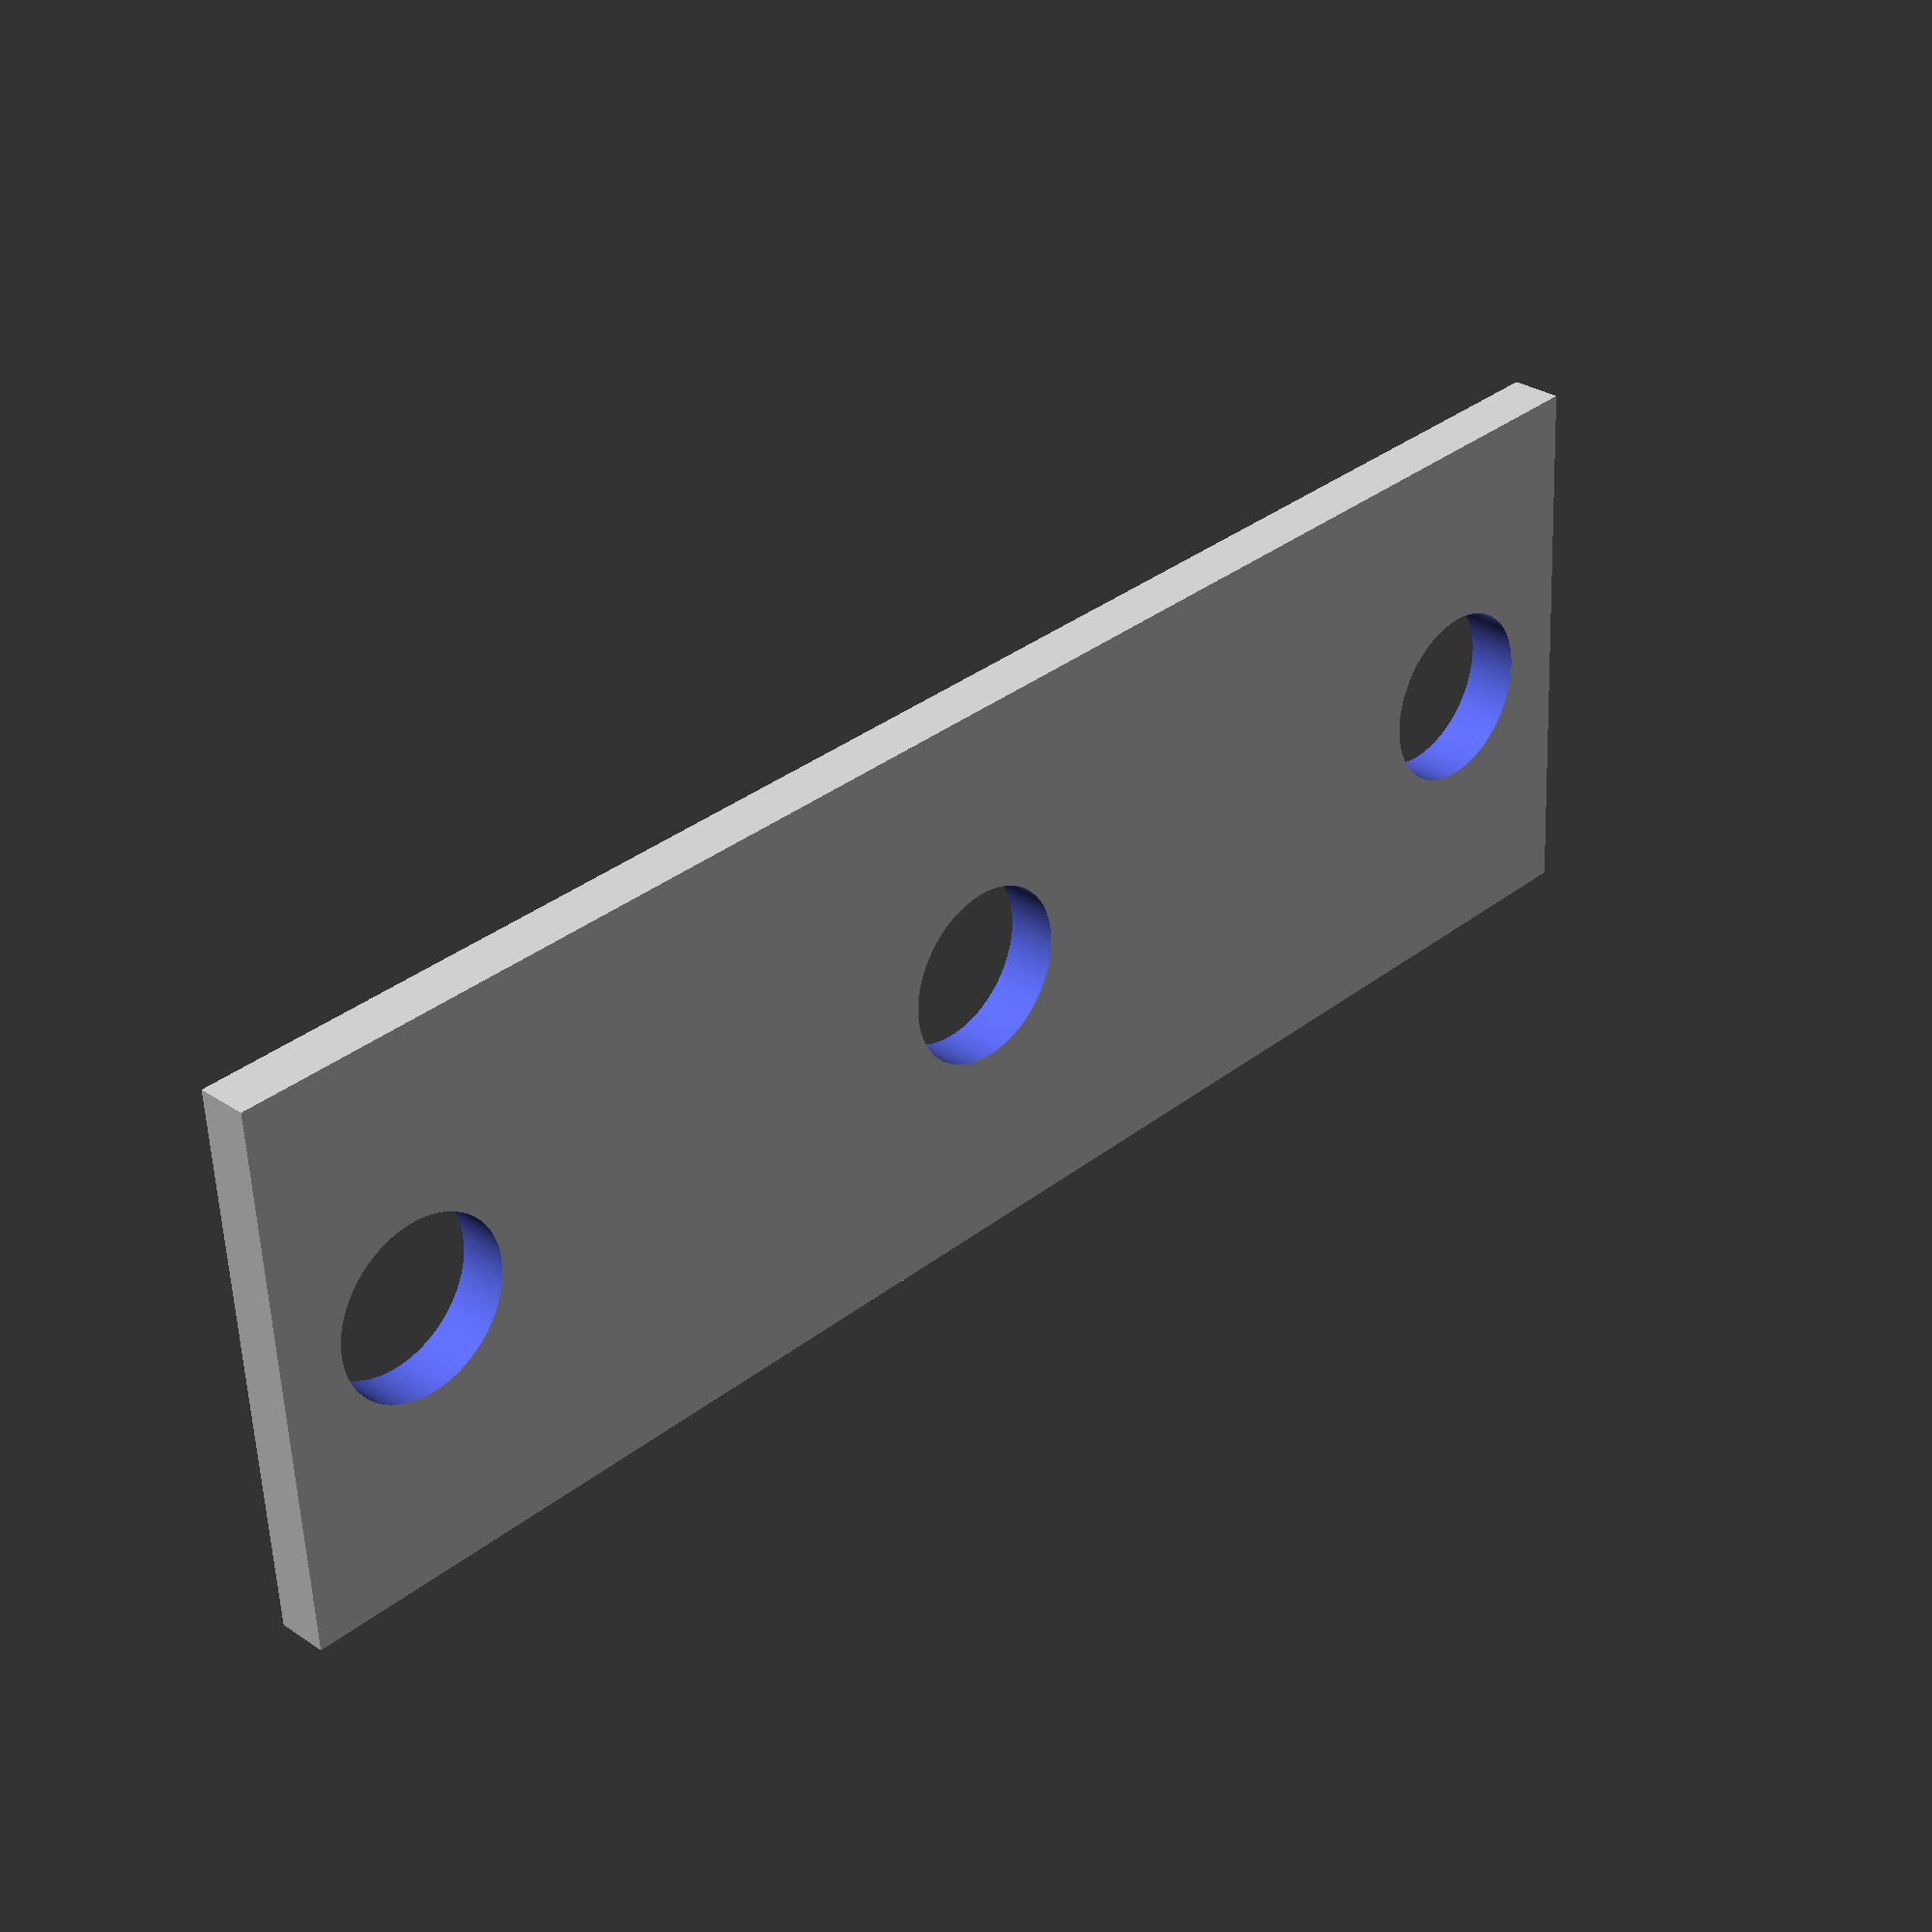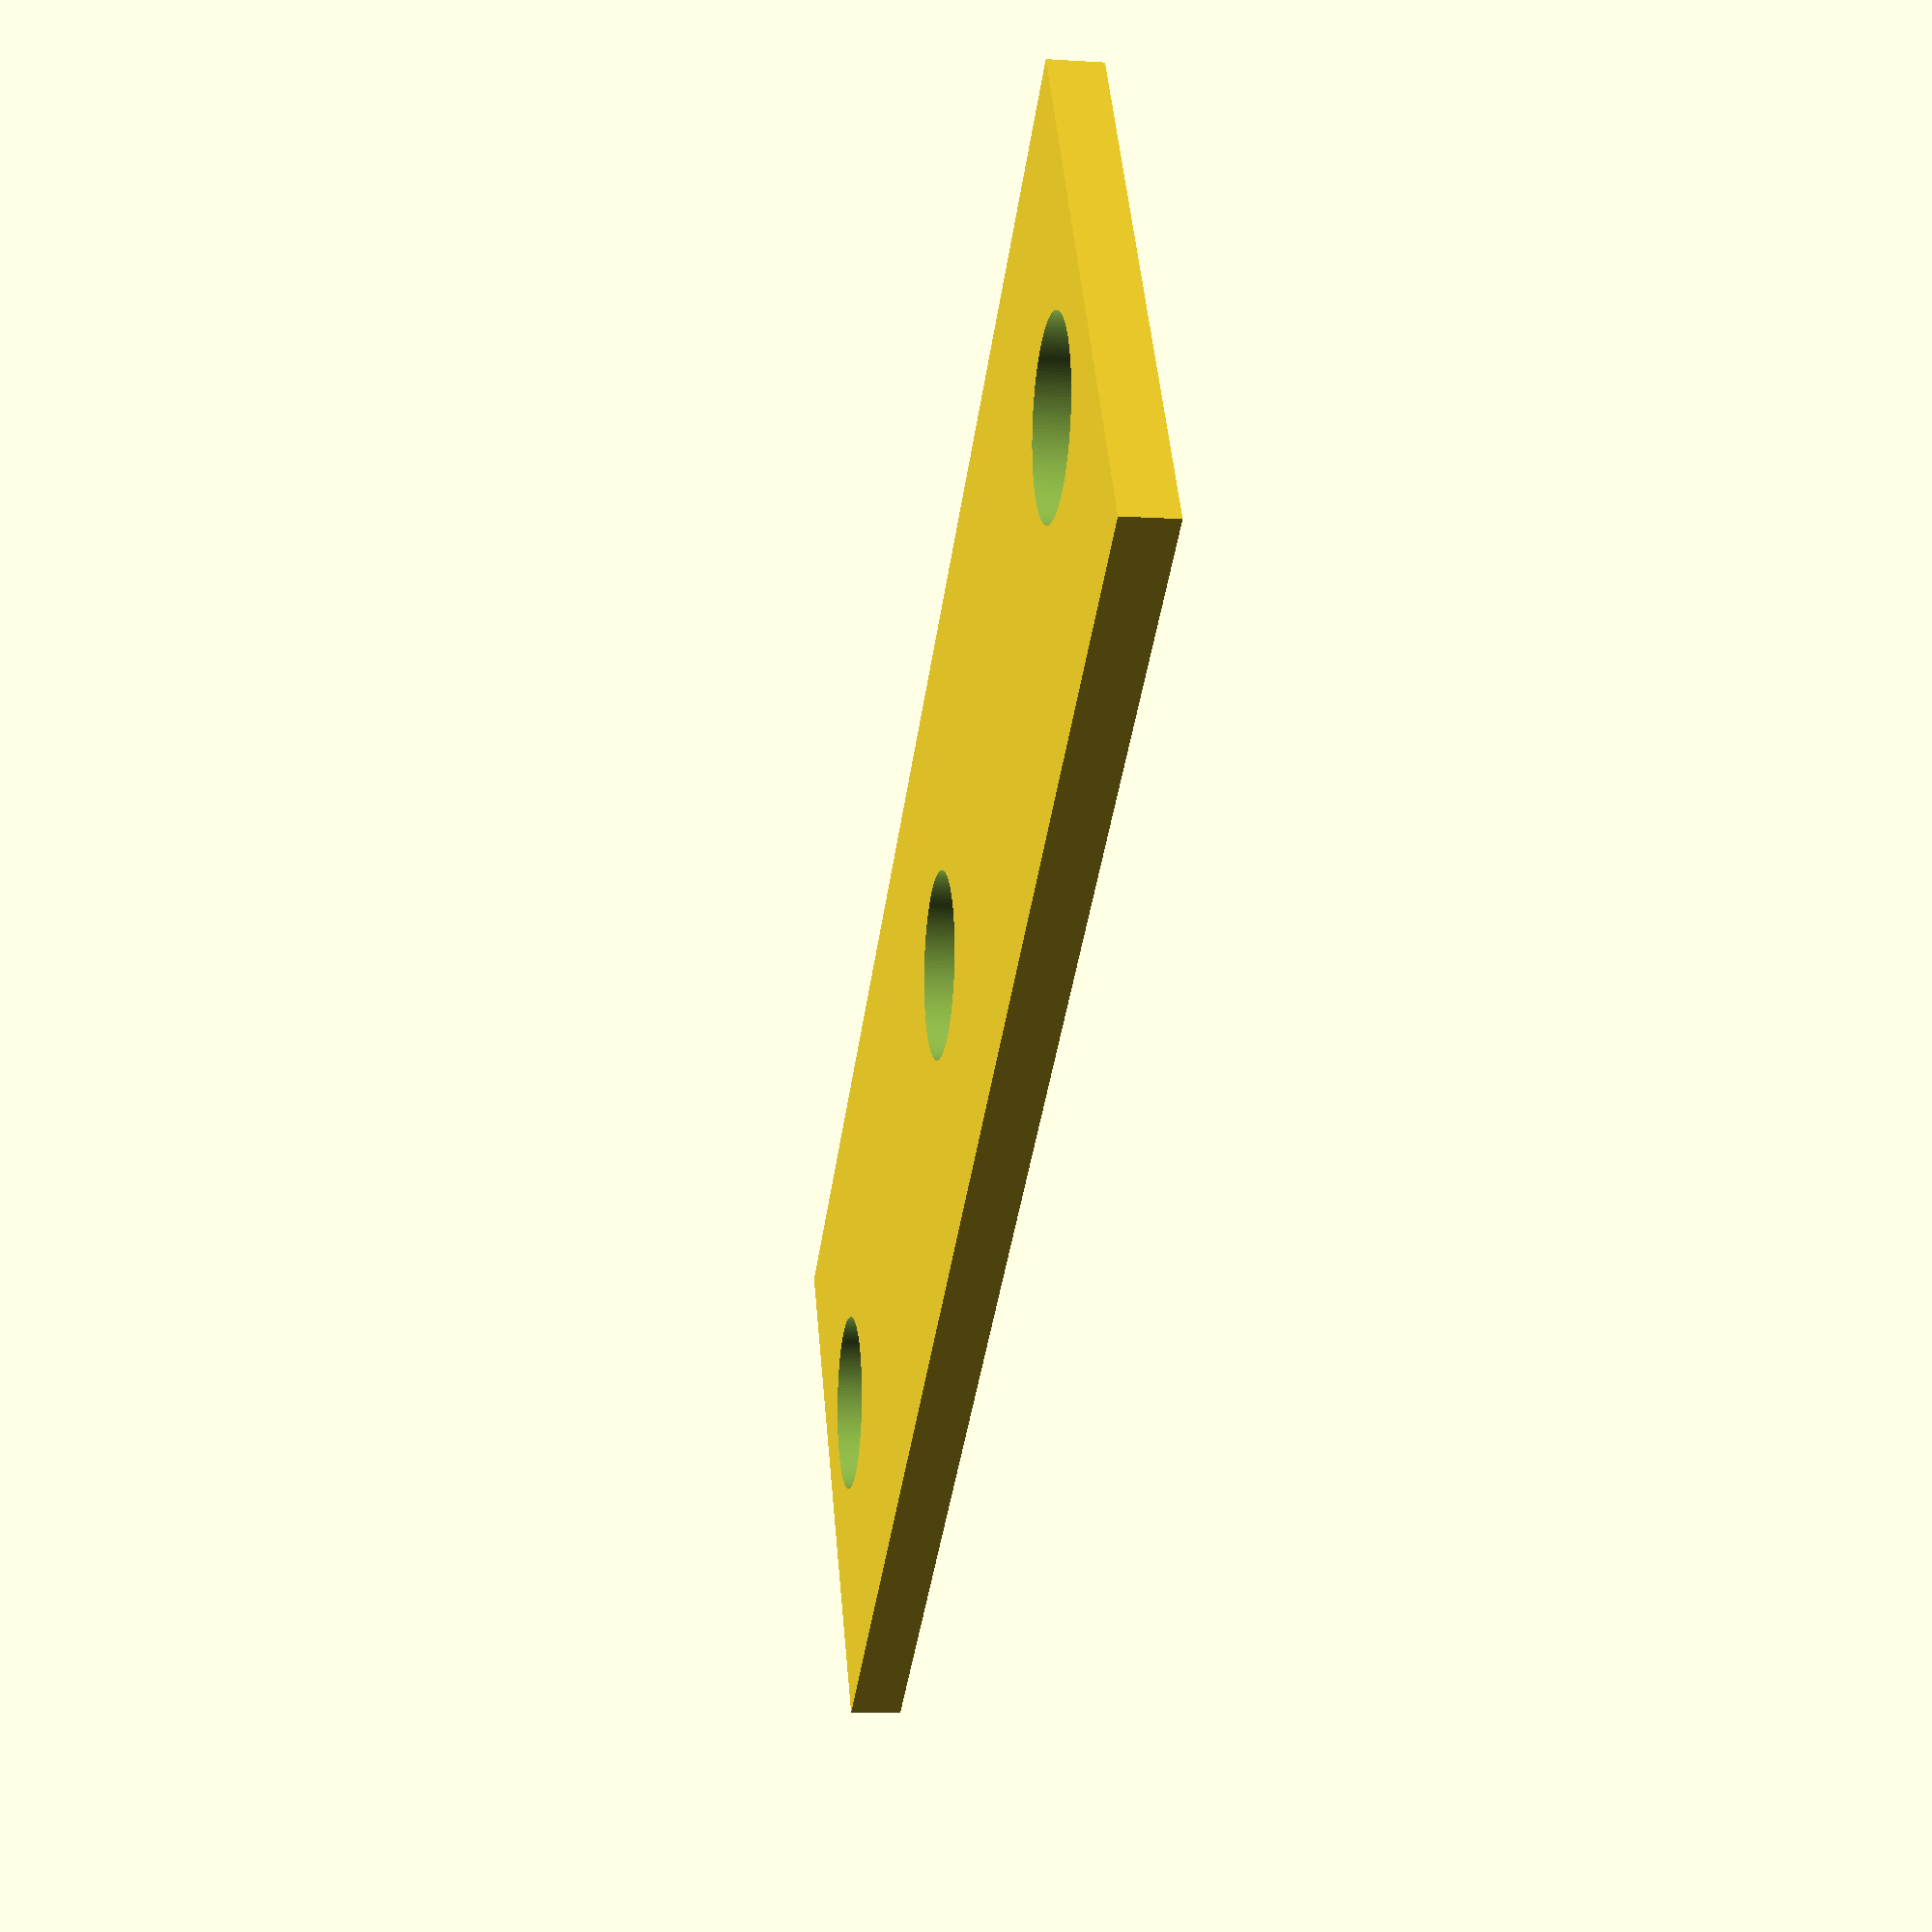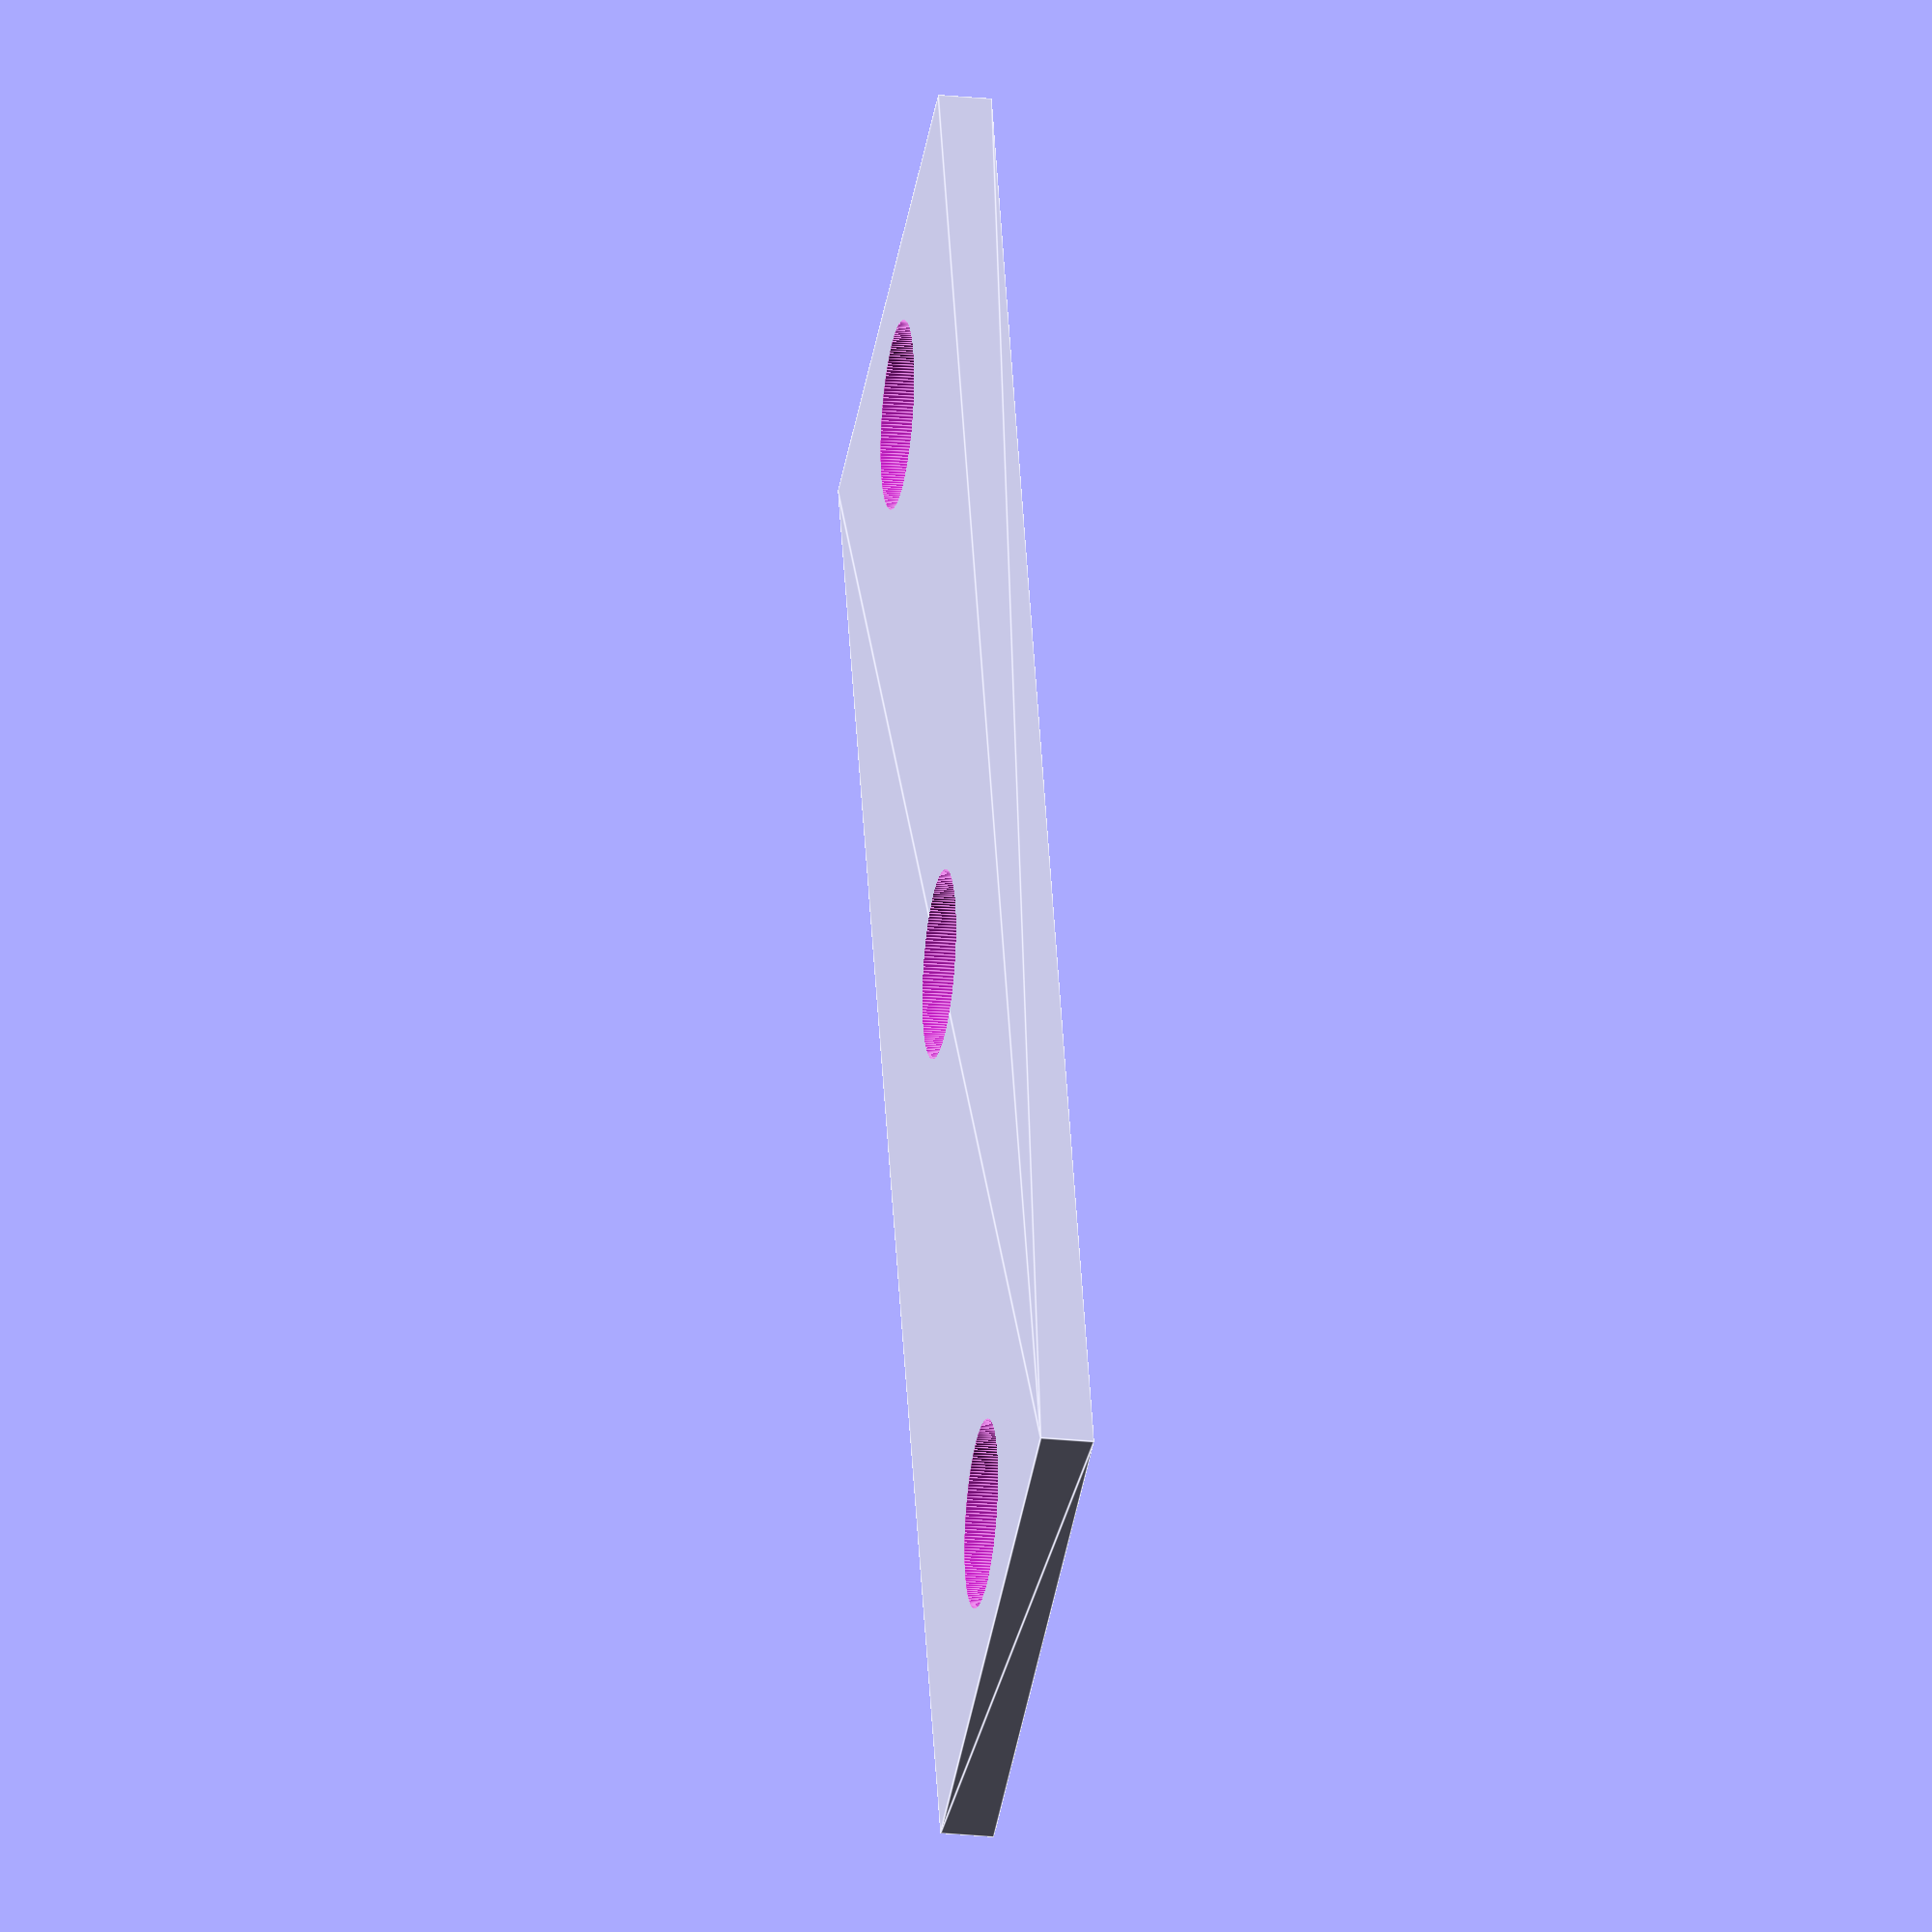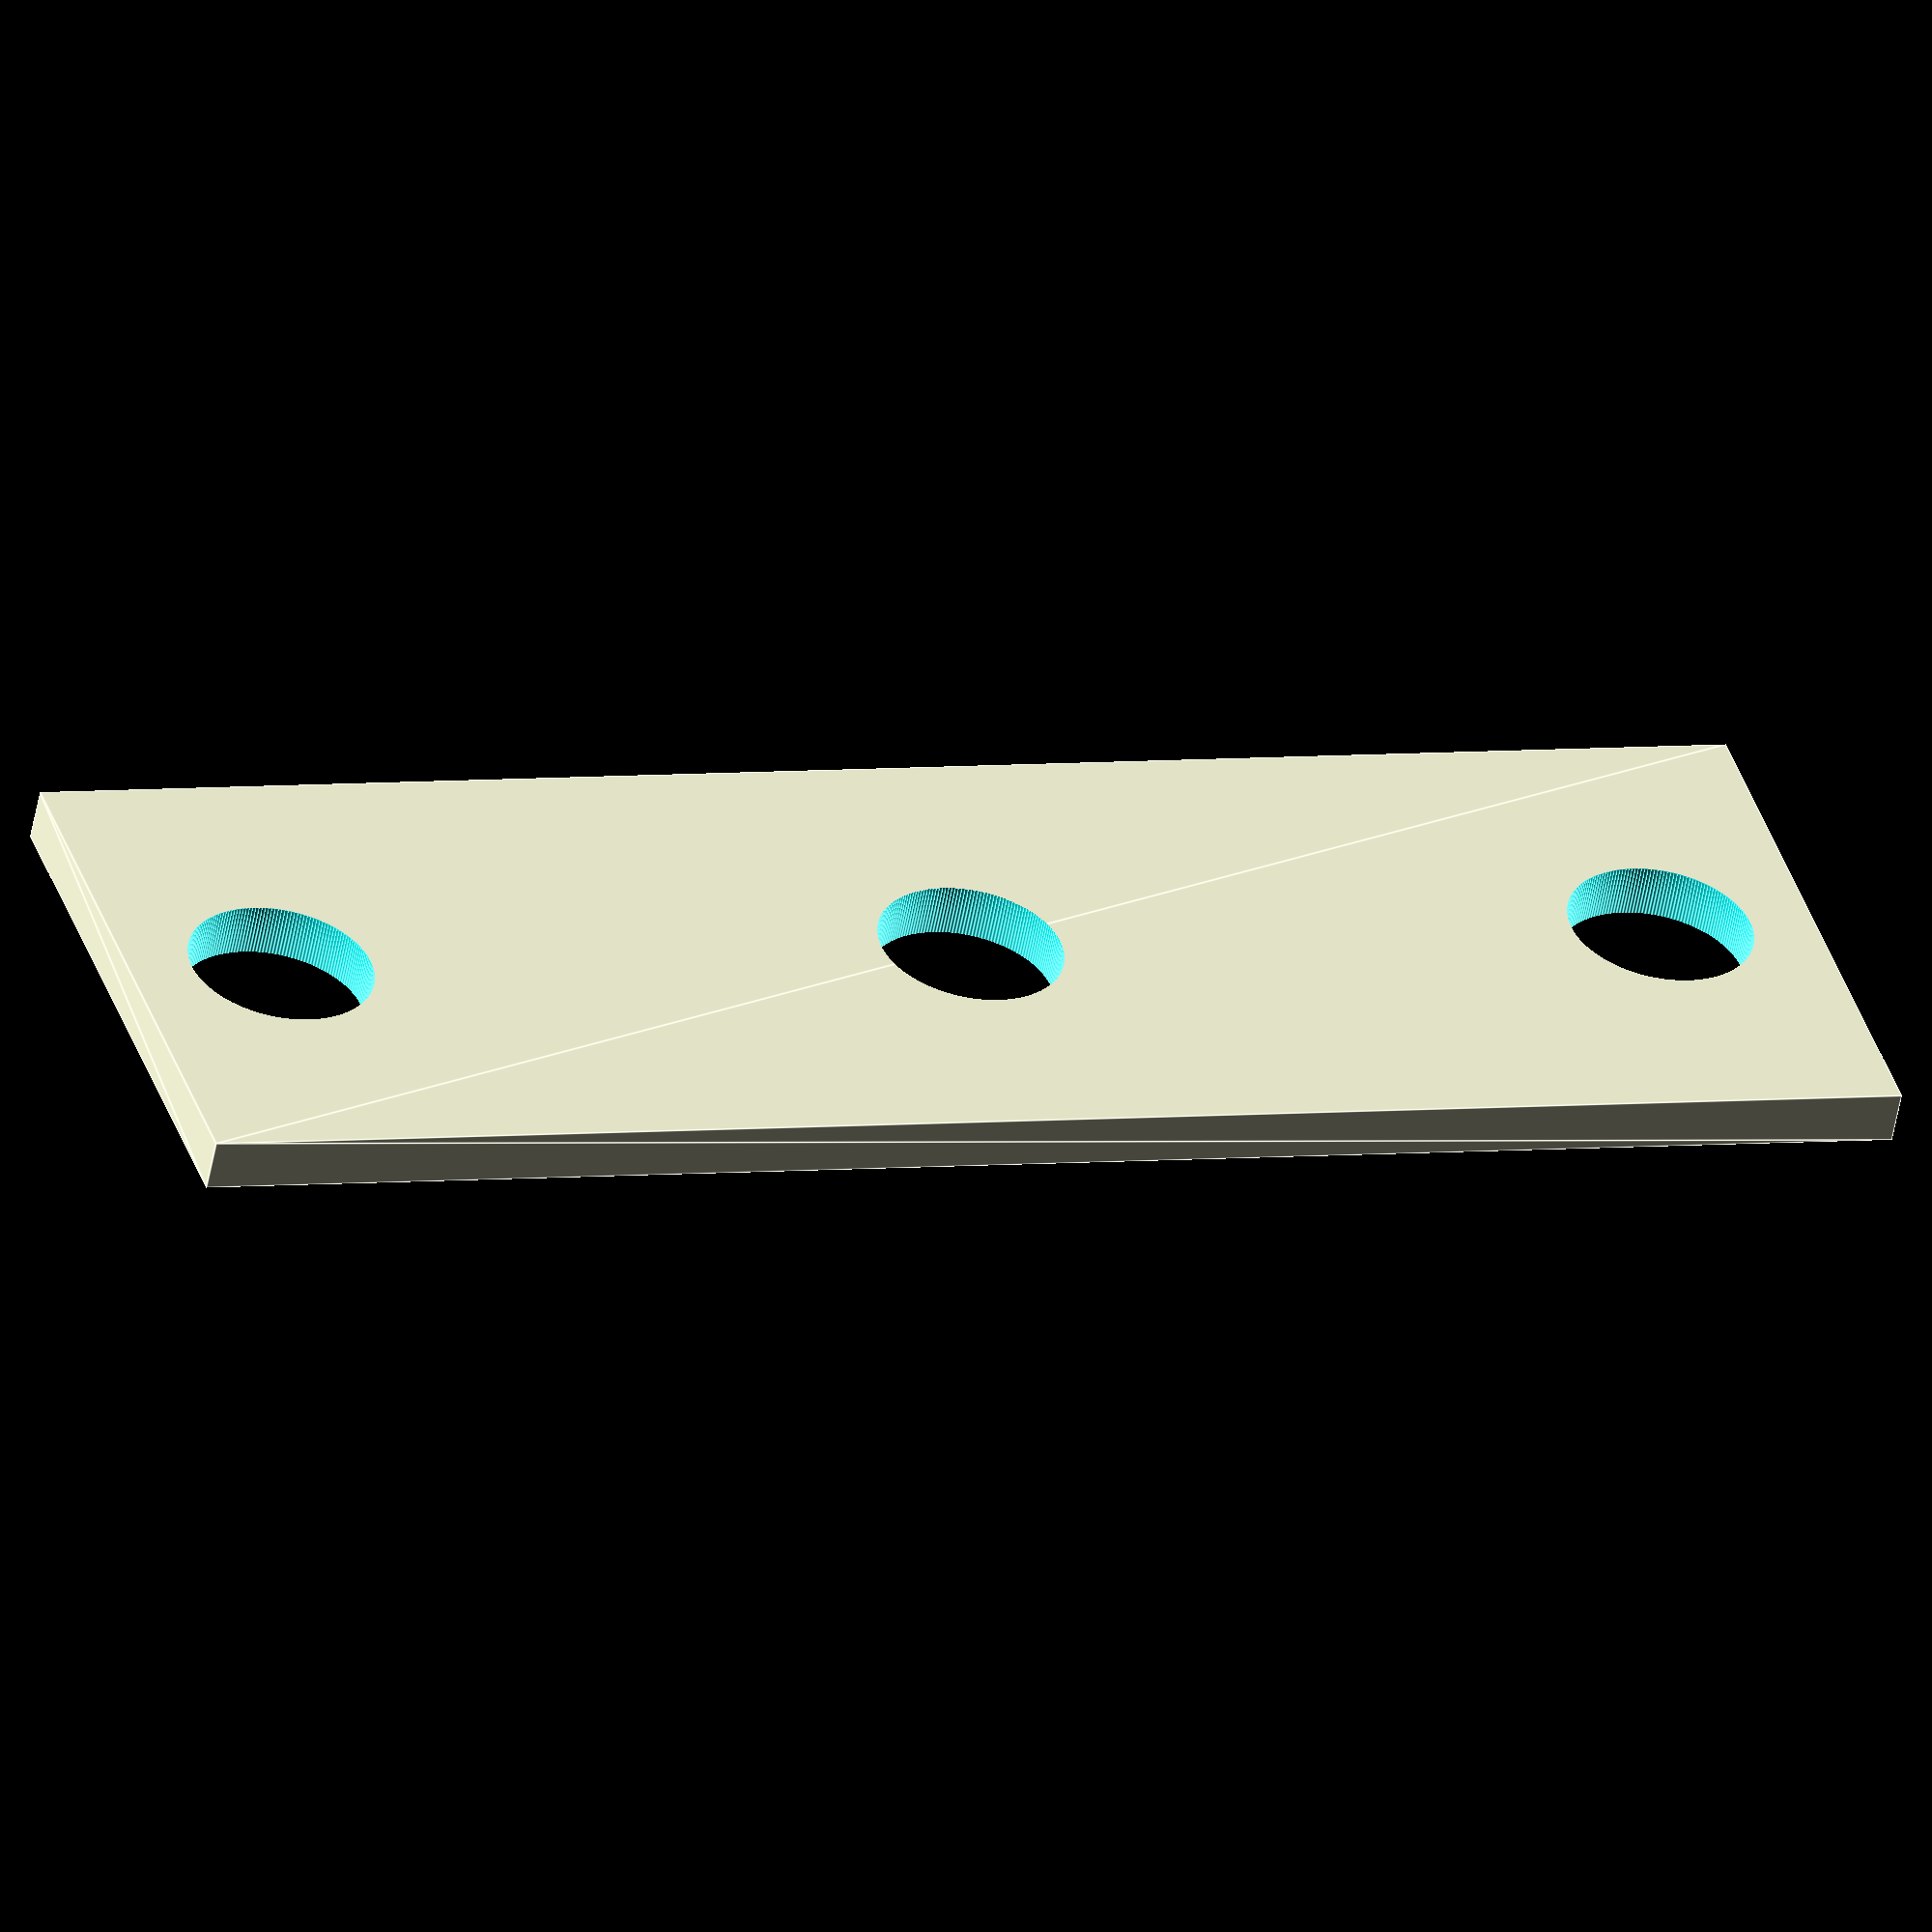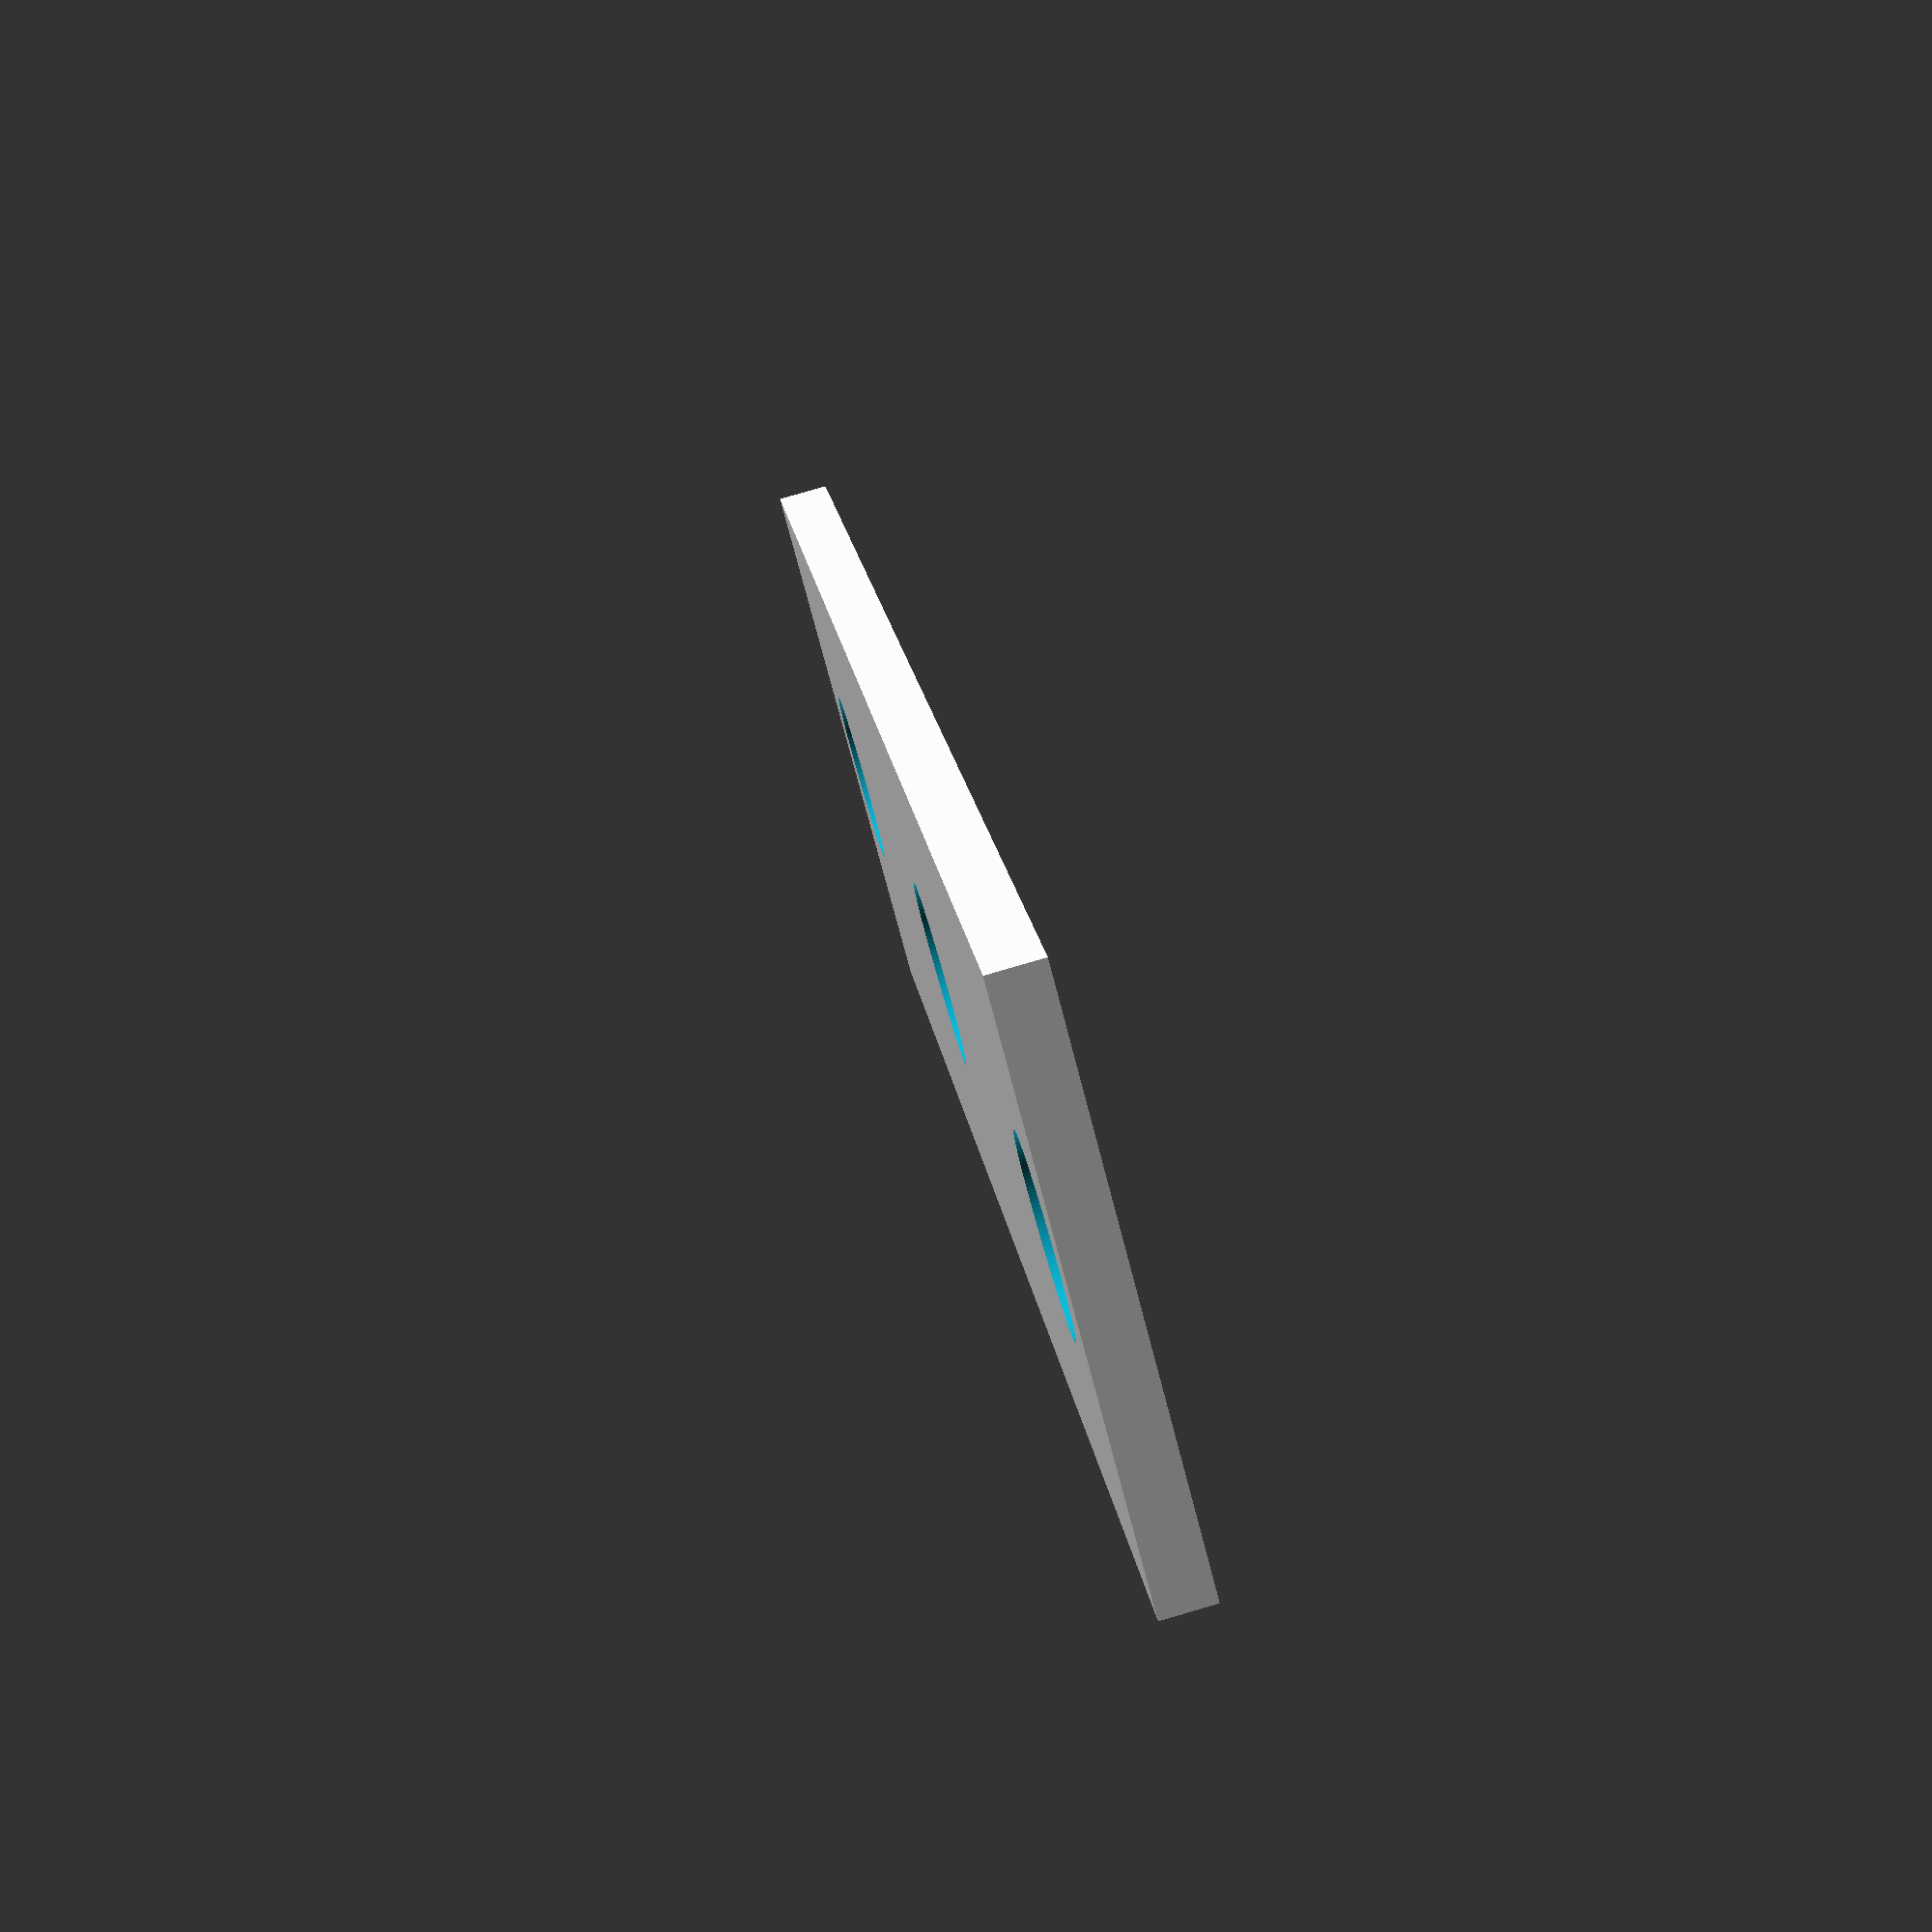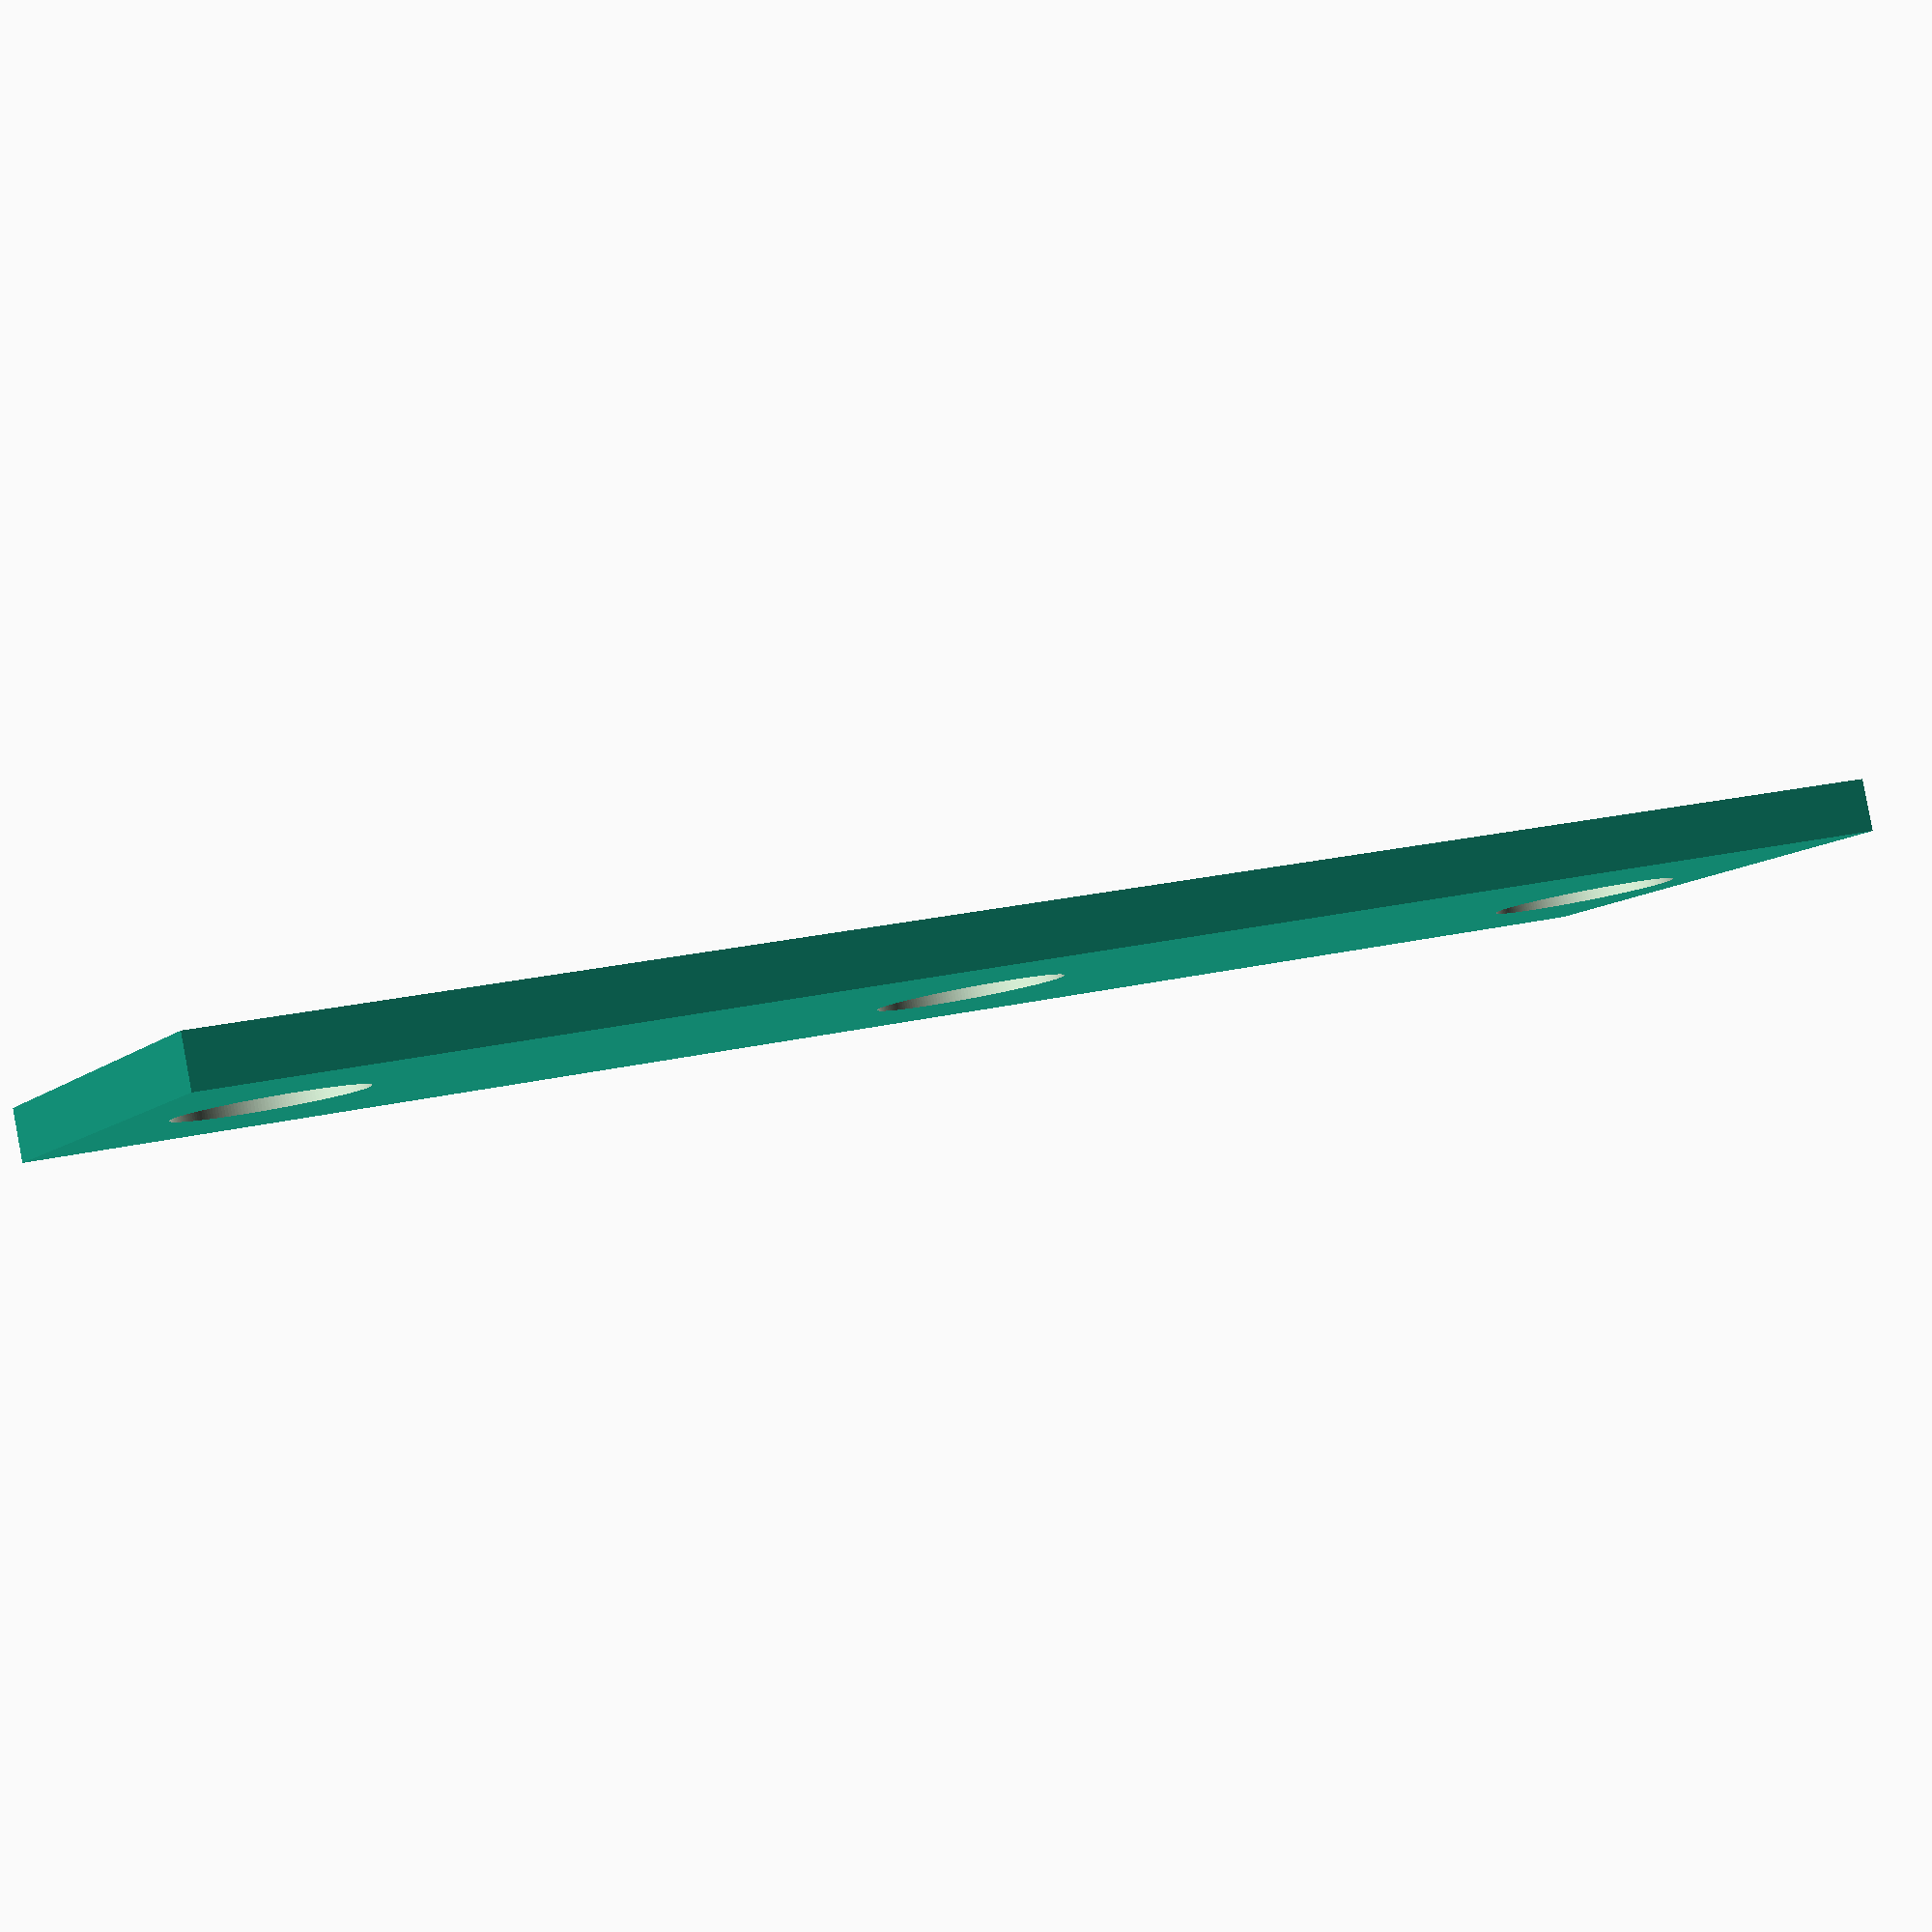
<openscad>

facets = 180.0;
slop = 0.4;

ringThick = 3.4;
id1 = 41.0;
pid1 = id1 + slop;
h1 = 3.0;

id2 = 39.0;
pid2 = id2 + slop;
h2 = 15.0;

// Radius of the circle that the magnets will be placed at
magnetCenterRadius = 37.0;

sensorHoleSpacing = 27.0;
sensorHoleDia = 3.5;
sensorHeight = 11.0;
sensorLength = 33.0;
sensorBackspace = 8.15;

//mountHeight = 5.0;
mountHeight = 1.0;
mountRecessThick = 1.0;

overallD = id1 + (2.0 * ringThick);
overallH = h1 + h2;

module holesPair(off, height, dia)
{
	for ( rt = [0.0, 180.0] )
	{
		rotate([0.0, 0.0, rt])
			translate([off, 0.0, -0.01])
				cylinder(h = height+1, d = dia, $fn = facets);
	}
}

module ringInner()
{

	h1plus = h1 + sensorBackspace;

	translate([0.0, 0.0, -sensorBackspace])
		cylinder(h = sensorBackspace, d1 = pid1 + 5.0, d2 = pid1, $fn = facets);

	cylinder(h = h1, d = pid1, $fn = facets);

	translate([0.0, 0.0, h1])
		cylinder(h = h2 + 1.0, d = pid2, $fn = facets);
}

module ringOuter()
{
	cylinder(h = overallH, d = overallD, $fn = facets);
}

module sensorMountClip()
{
	// clip the outer ring

	translate([0.0, 0.0, -sensorBackspace])
	{
		clipR = magnetCenterRadius + (0.5 * sensorHeight);

		*difference()
		{
			translate([0,0,-0.1]) cylinder(h = mountHeight+1, r = (clipR + 10.0), $fn = facets);
			cylinder(h = mountHeight, r = clipR, $fn = facets);
		}
	}
}

module sensorMount()
{

	// sensor mount
	y = magnetCenterRadius - (0.5 * sensorHeight);

	translate([-sensorLength / 2.0, y, -sensorBackspace])
	{
		linear_extrude(mountHeight) square([sensorLength, sensorHeight]);

		*translate([0.0, -sensorHeight, 0.0])
		{
			linear_extrude(mountHeight) square([sensorLength, sensorHeight]);

			translate([0.0, -3.8, 0.0])
				linear_extrude(mountHeight) square([sensorLength, 3.8]);
		}

		// fill gap between ring and sensor mount

		*translate([0.0, -sensorHeight - 3.8, mountHeight])
		{
			linear_extrude(sensorBackspace)
				square([sensorLength, sensorHeight]);
		}
	}
}

module outerShell()
{
	ringOuter();
	sensorMount();
}

module discard()
{
	ringInner();

	// clip section between ring and mount
	translate([0.0, 0.0, -3.15])
	{
		h1 = sensorBackspace + mountHeight;

		difference()
		{
			cylinder(h = h1, d = 65.0, $fn = facets);
			cylinder(h = h1, d1 = 55.0, d2 = 50.0, $fn = facets);
		}
	}

	translate([0.0, magnetCenterRadius, -sensorBackspace])
	{
		holesPair(0.5 * sensorHoleSpacing, mountHeight, sensorHoleDia);
		translate([0, 0, -0.1])cylinder(h = mountHeight+1, d = sensorHoleDia, $fn = facets);

/*
		// recess for screw head
		recessHeight = mountHeight - mountRecessThick;

		translate([0.5 * sensorHoleSpacing, 0.0, 0.0])
			cylinder(h = recessHeight+0.01, d = 5.0, $fn = facets);
*/
	}

	sensorMountClip();
}

module pasMount()
{
  translate([0, -37, 7.65])
	difference()
	{
		//outerShell();
		sensorMount();
		discard();
	}
}

pasMount();

</openscad>
<views>
elev=150.0 azim=183.5 roll=45.7 proj=p view=solid
elev=189.2 azim=32.3 roll=279.5 proj=p view=wireframe
elev=203.0 azim=108.8 roll=280.2 proj=o view=edges
elev=235.4 azim=17.4 roll=10.5 proj=o view=edges
elev=98.3 azim=242.9 roll=286.2 proj=p view=wireframe
elev=273.8 azim=154.8 roll=169.4 proj=p view=solid
</views>
